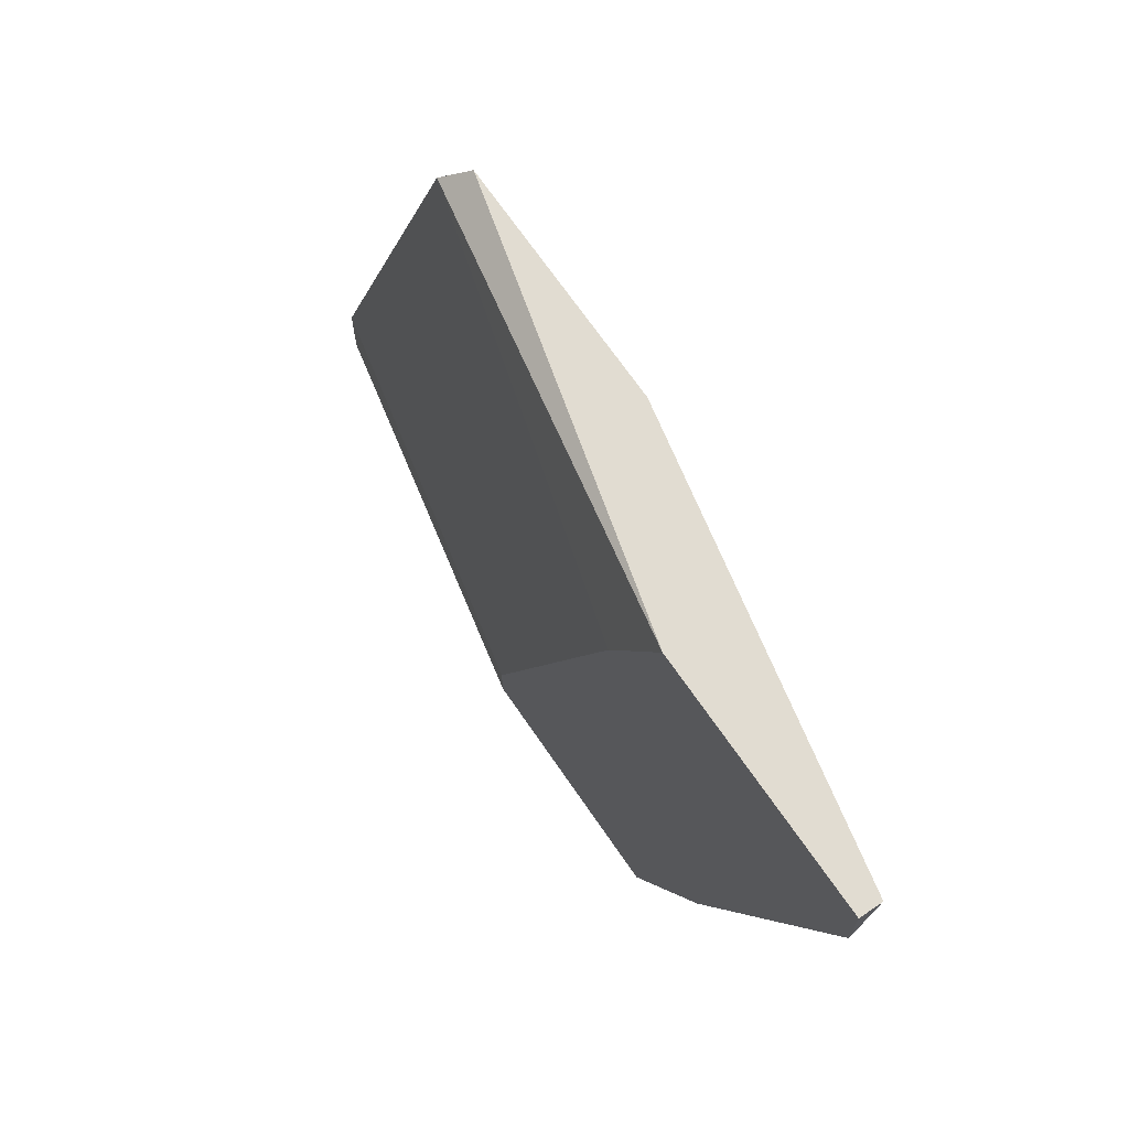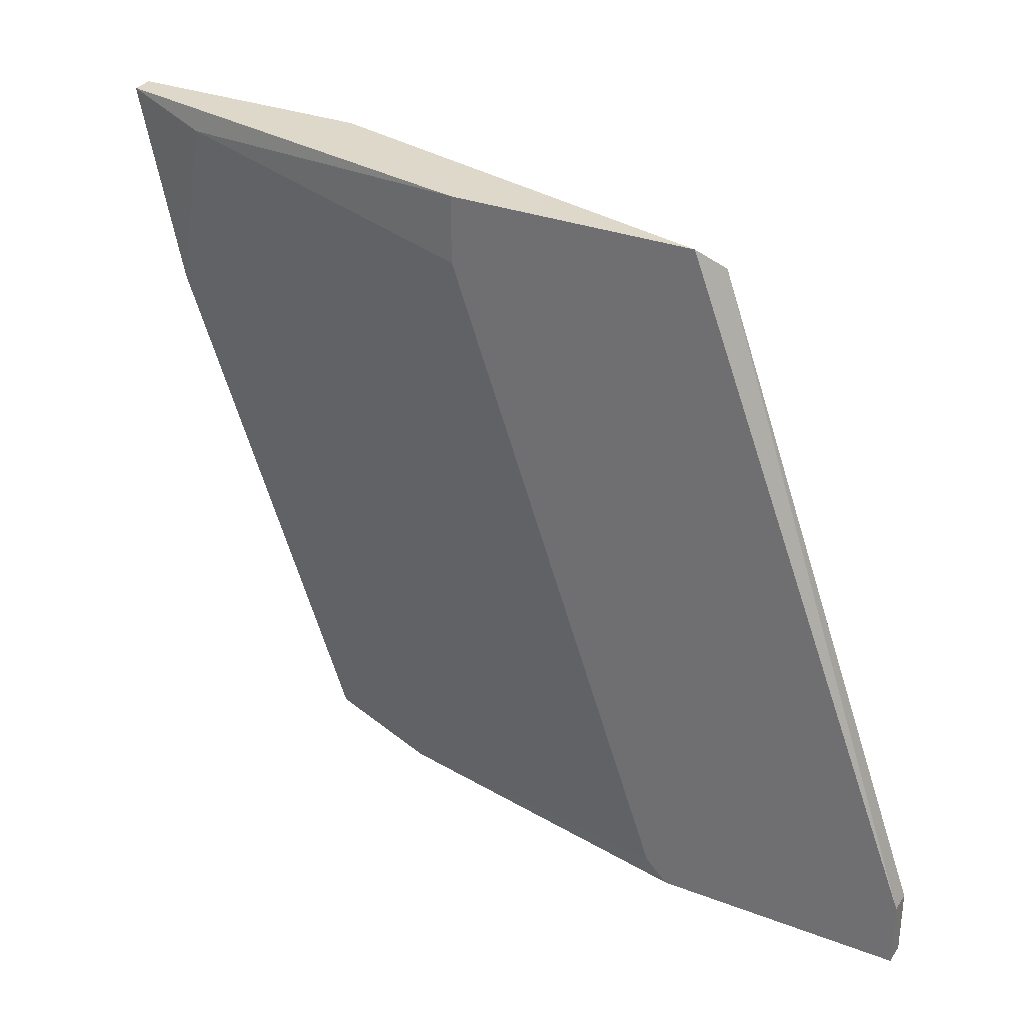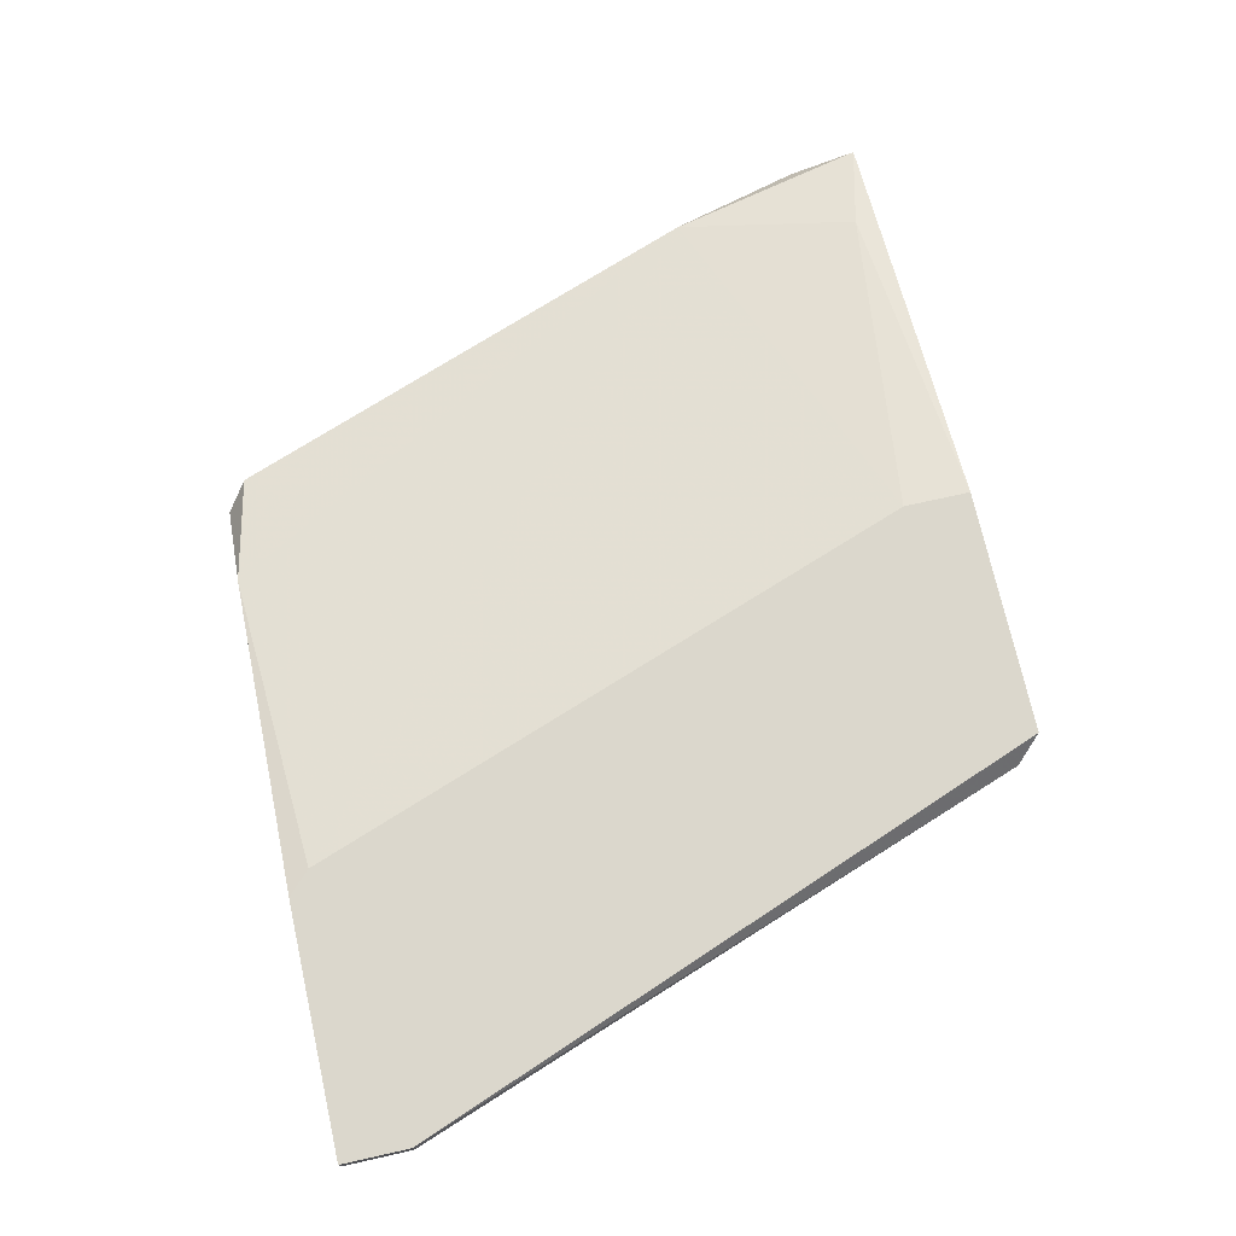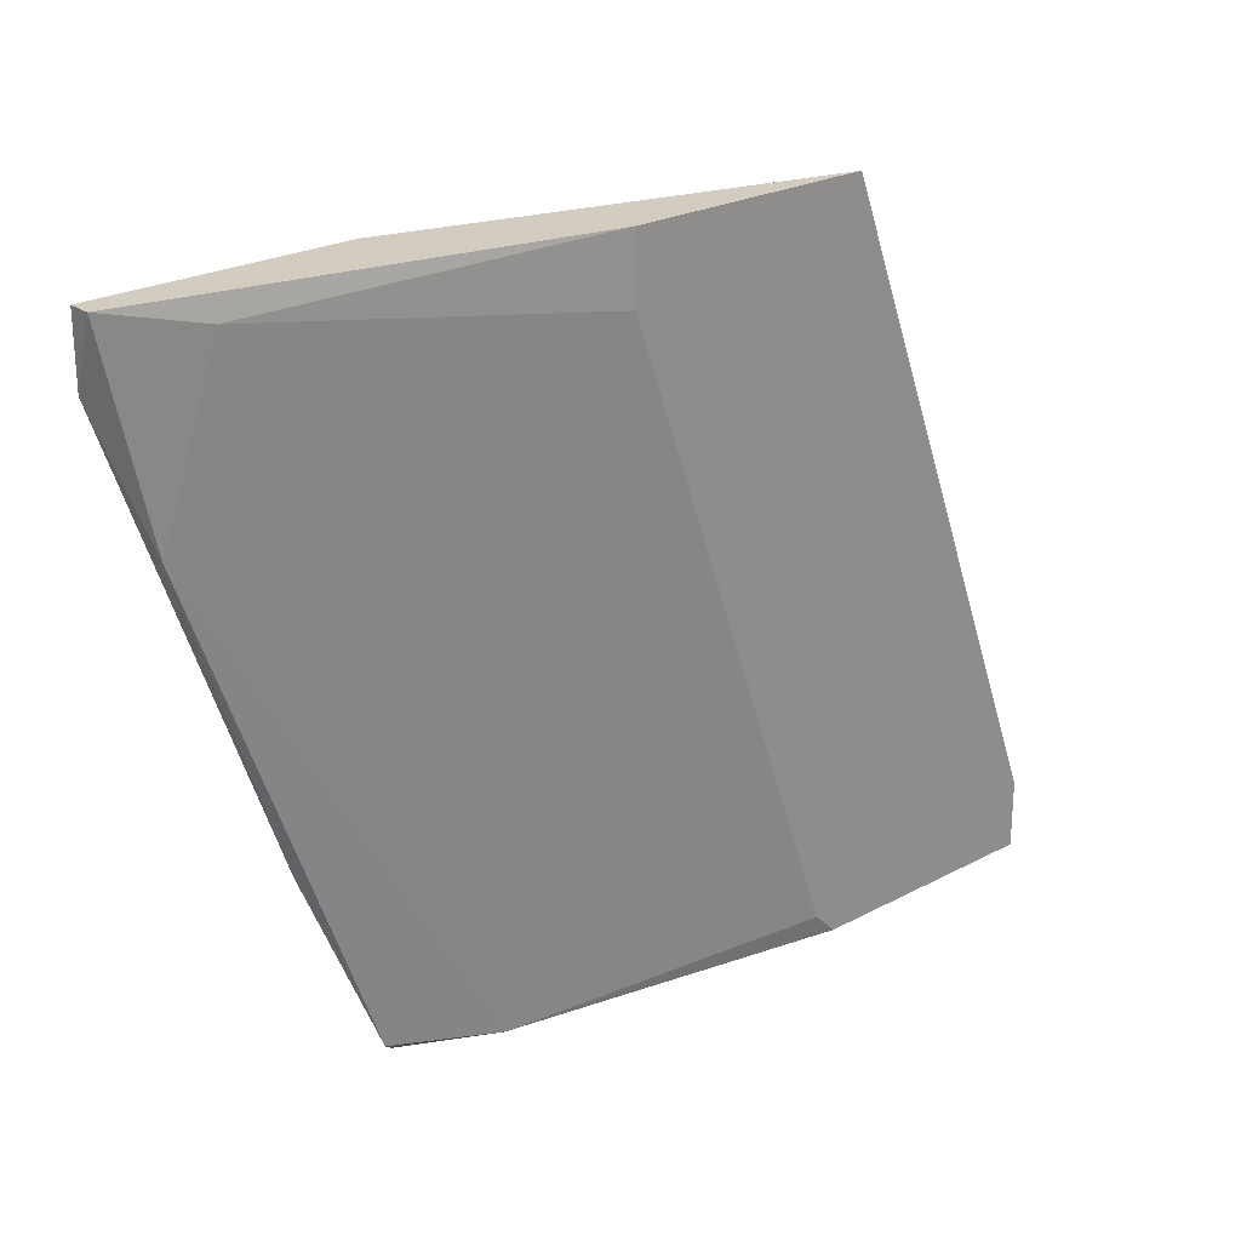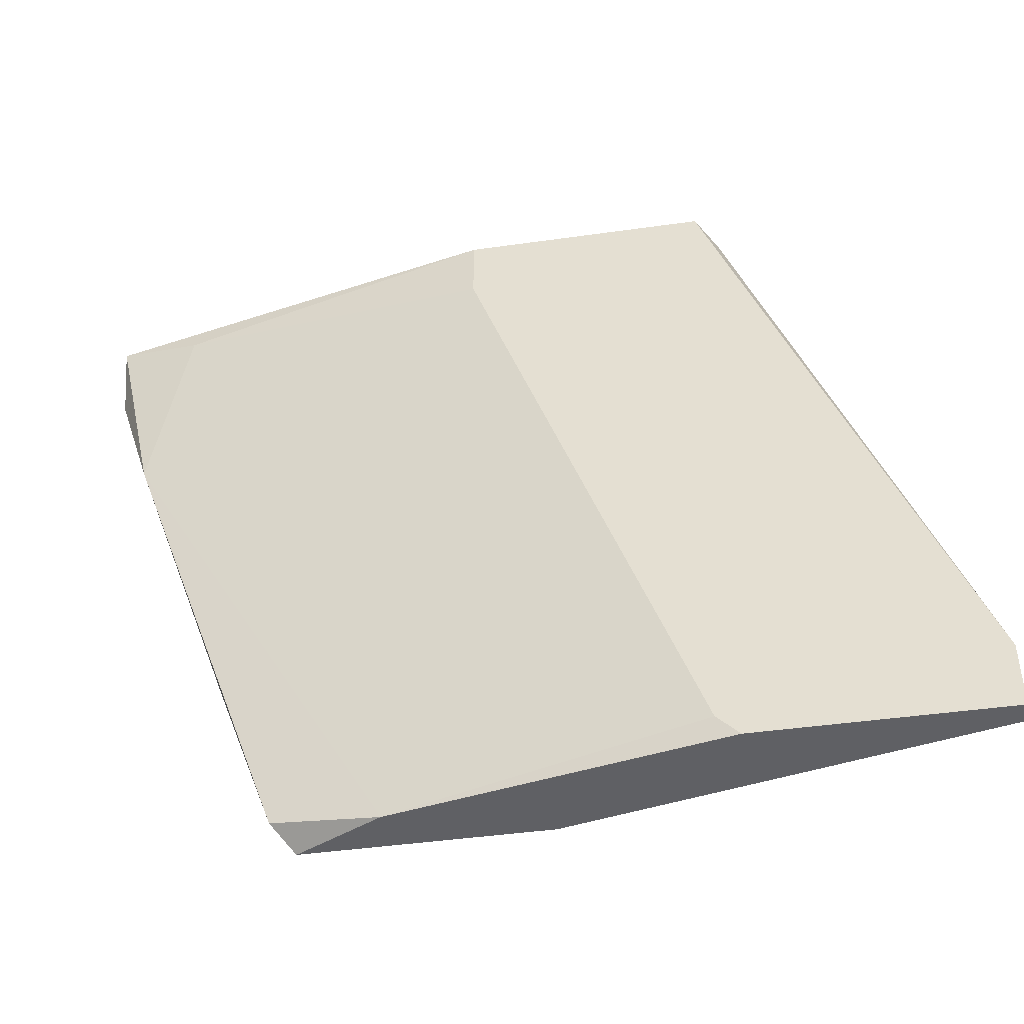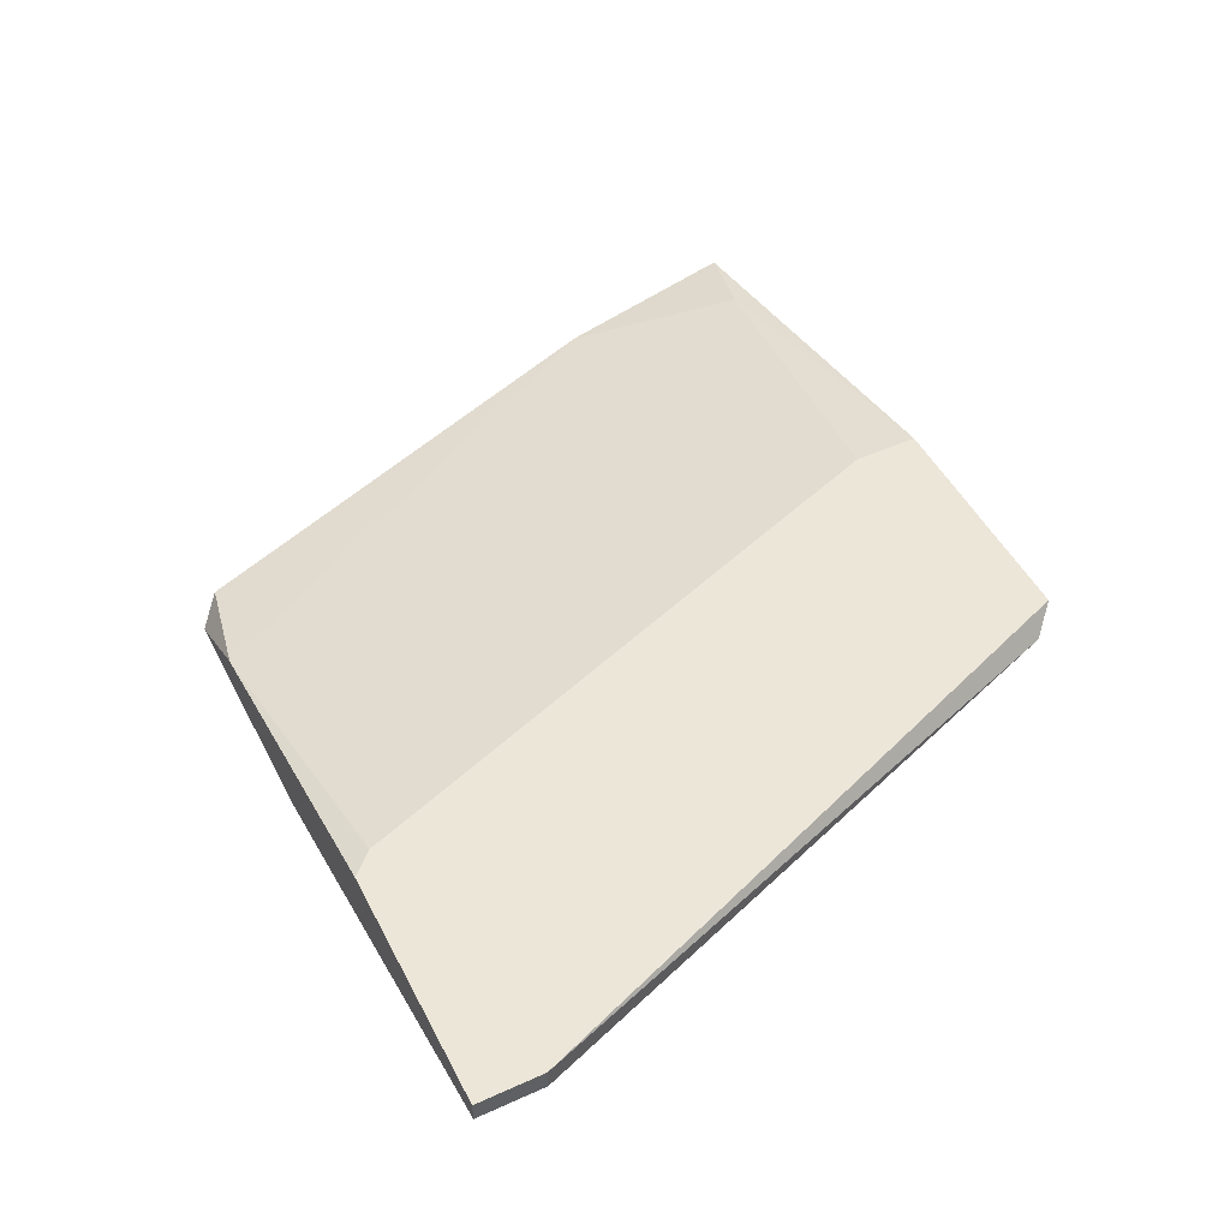
<metadata>
{"format":"obj","ext":"obj","renderer":"f3d","projection":"perspective","resolution":1024,"background":"white","views":[{"elev":69.2,"azim":55.6,"up":"+Z"},{"elev":31.0,"azim":-151.3,"up":"+Z"},{"elev":73.2,"azim":-102.6,"up":"+Y"},{"elev":24.3,"azim":138.7,"up":"+Z"},{"elev":-44.3,"azim":-170.6,"up":"+Z"},{"elev":49.0,"azim":-116.6,"up":"+Y"}]}
</metadata>
<code>
v -0.01208 0.0171 -0.02714
v -0.01208 0.01537 -0.02714
v -0.01208 0.01537 -0.03235
v -0.01902 0.01884 -0.02888
v -0.06588 0.02231 -0.02888
v -0.01555 0.0171 -0.04276
v -0.06241 0.02405 -0.08093
v -0.05025 0.01537 -0.0792
v -0.05025 0.01537 -0.08268
v -0.03117 0.01537 -0.02714
v -0.03117 0.01537 -0.08268
v -0.03639 0.01537 -0.03929
v -0.03812 0.01884 -0.08268
v -0.02423 0.01537 -0.06705
v -0.08324 0.02231 -0.07747
v -0.08324 0.02231 -0.08268
v -0.08324 0.02405 -0.07747
v -0.08324 0.02405 -0.08268
v -0.02944 0.0171 -0.08093
v -0.06415 0.02405 -0.02714
v -0.06415 0.02405 -0.08268
v -0.04507 0.02405 -0.02714
v -0.04507 0.02405 -0.03235
f 6 3 14
f 15 16 8
f 1 20 10
f 7 20 23
f 16 13 11
f 10 8 11
f 10 20 5
f 16 15 18
f 13 16 18
f 20 7 18
f 1 10 2
f 10 11 2
f 13 7 6
f 7 23 6
f 20 1 22
f 23 20 22
f 11 13 19
f 13 6 19
f 8 16 9
f 16 11 9
f 11 8 9
f 15 8 12
f 8 10 12
f 5 15 12
f 10 5 12
f 15 5 17
f 5 20 17
f 18 15 17
f 20 18 17
f 1 2 3
f 2 11 3
f 6 1 3
f 6 23 4
f 1 6 4
f 22 1 4
f 23 22 4
f 7 13 21
f 13 18 21
f 18 7 21
f 11 19 14
f 19 6 14
f 3 11 14

</code>
